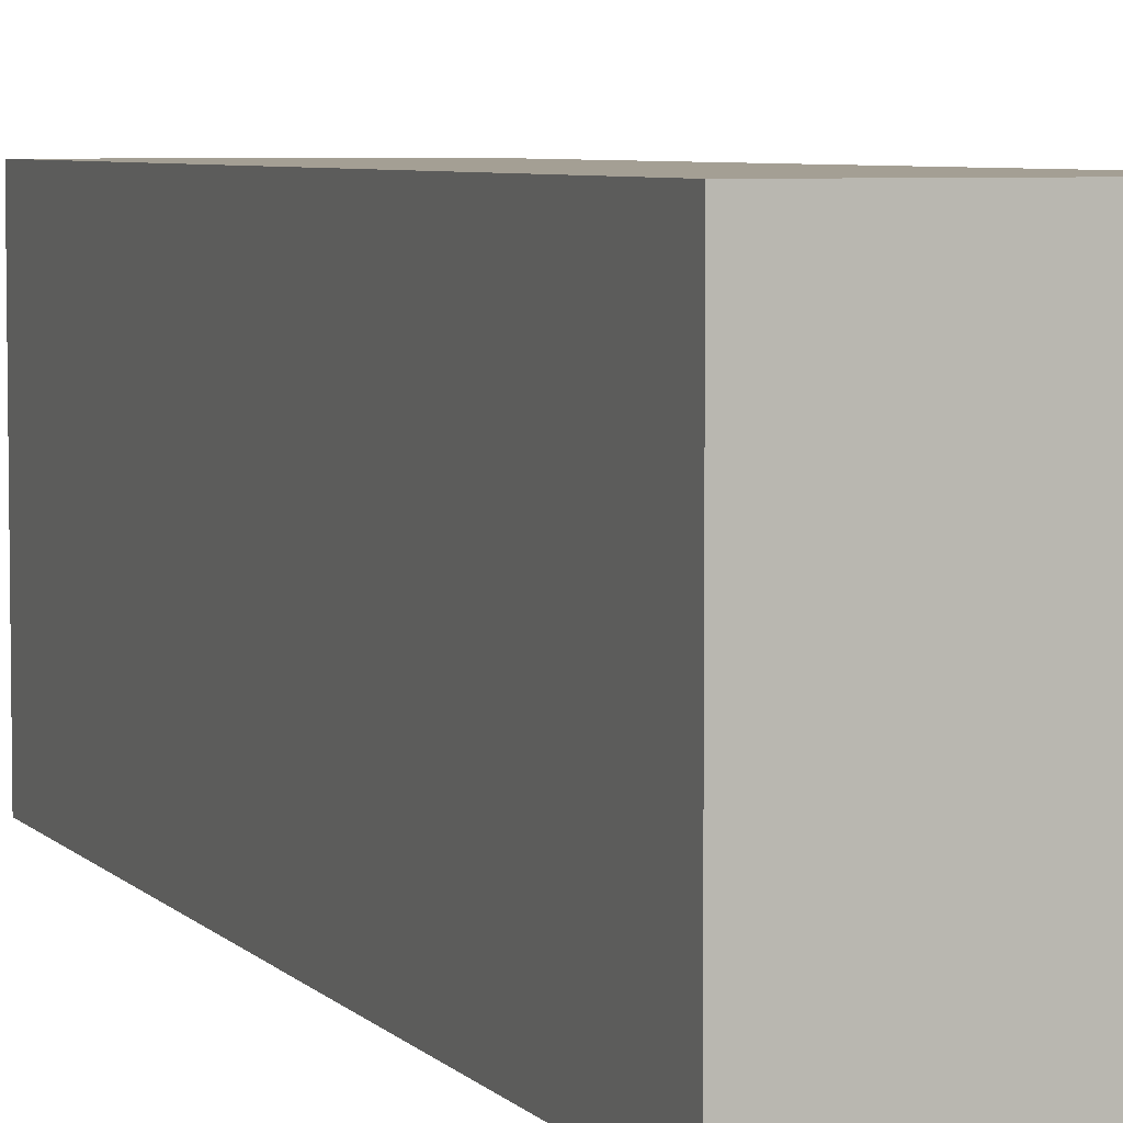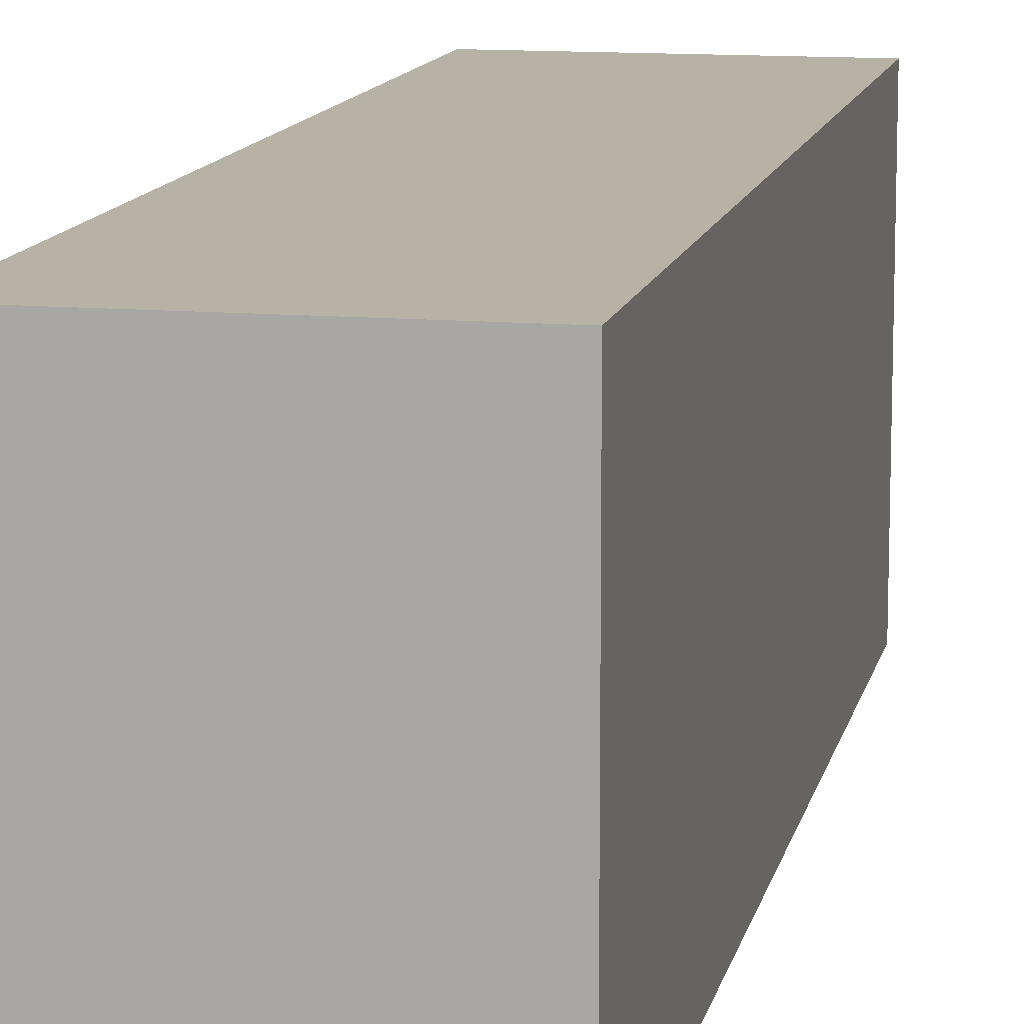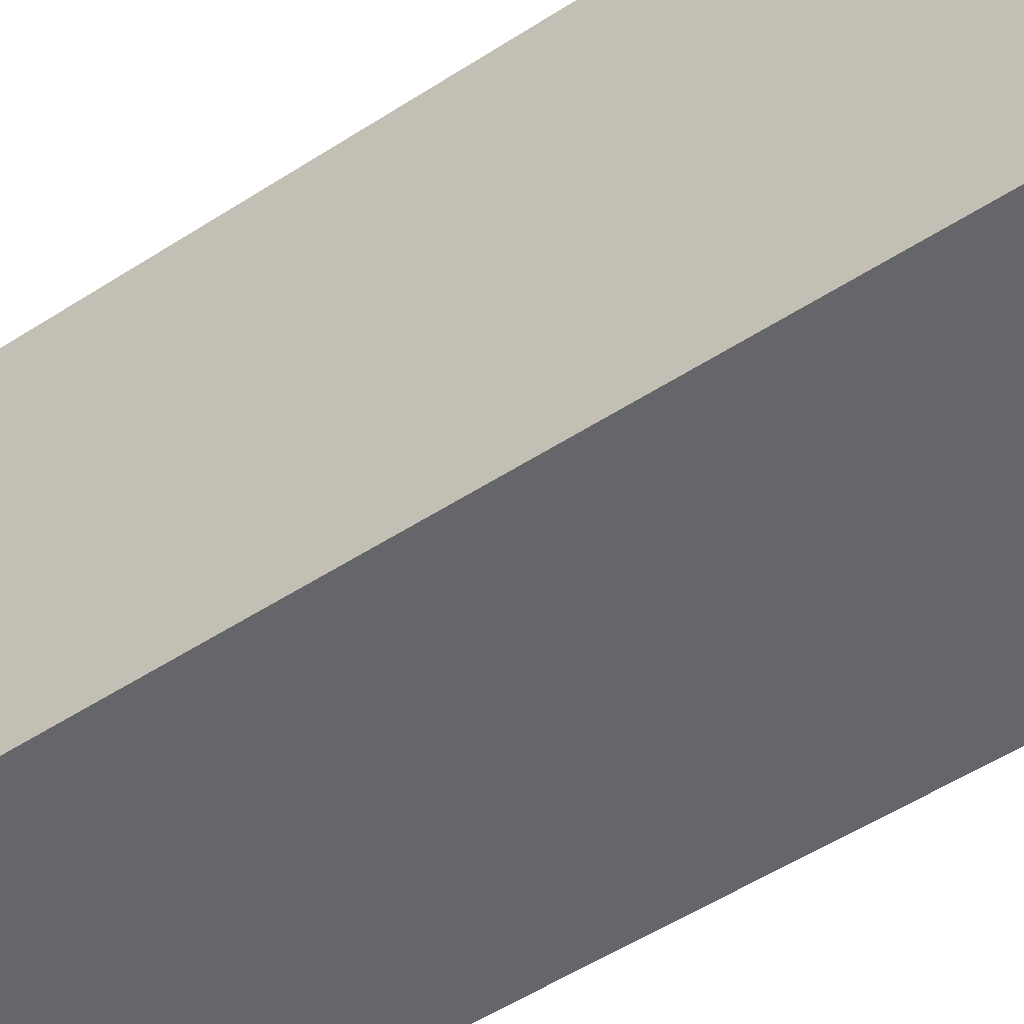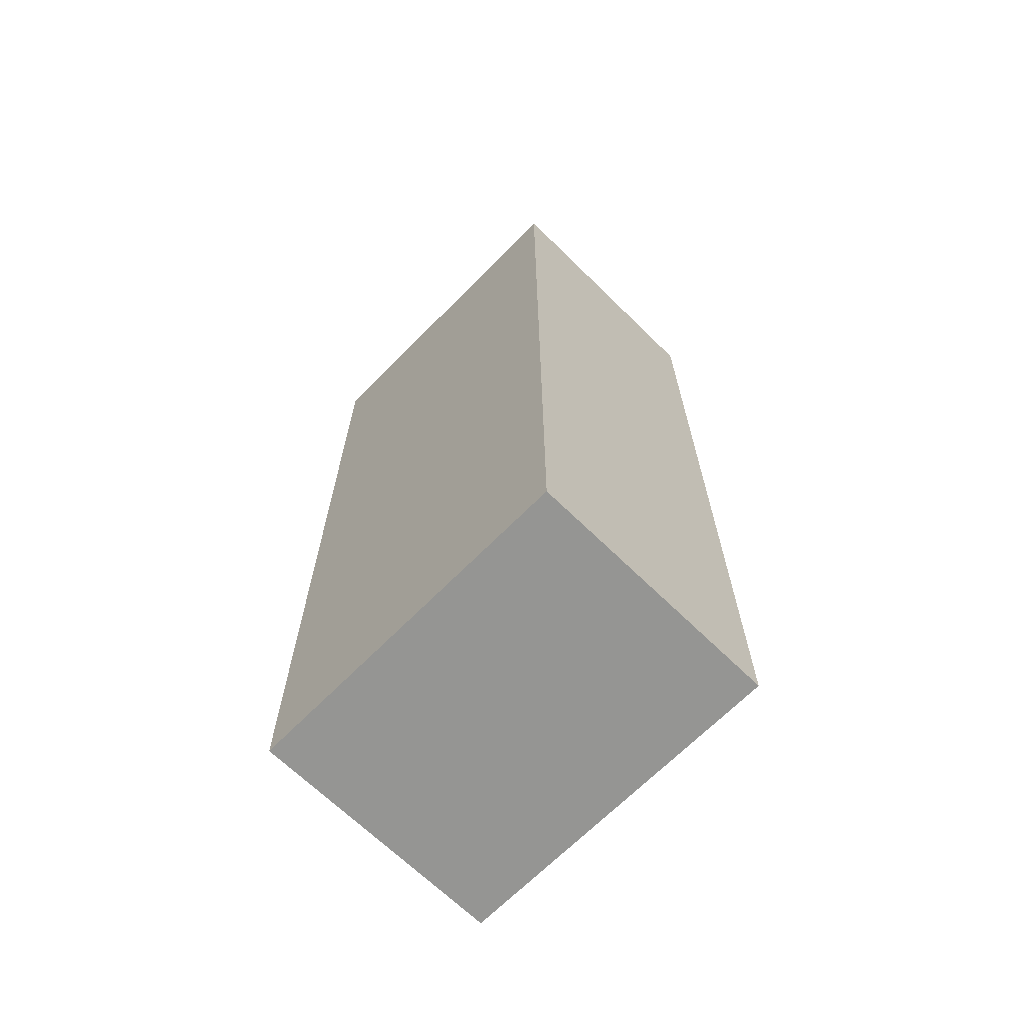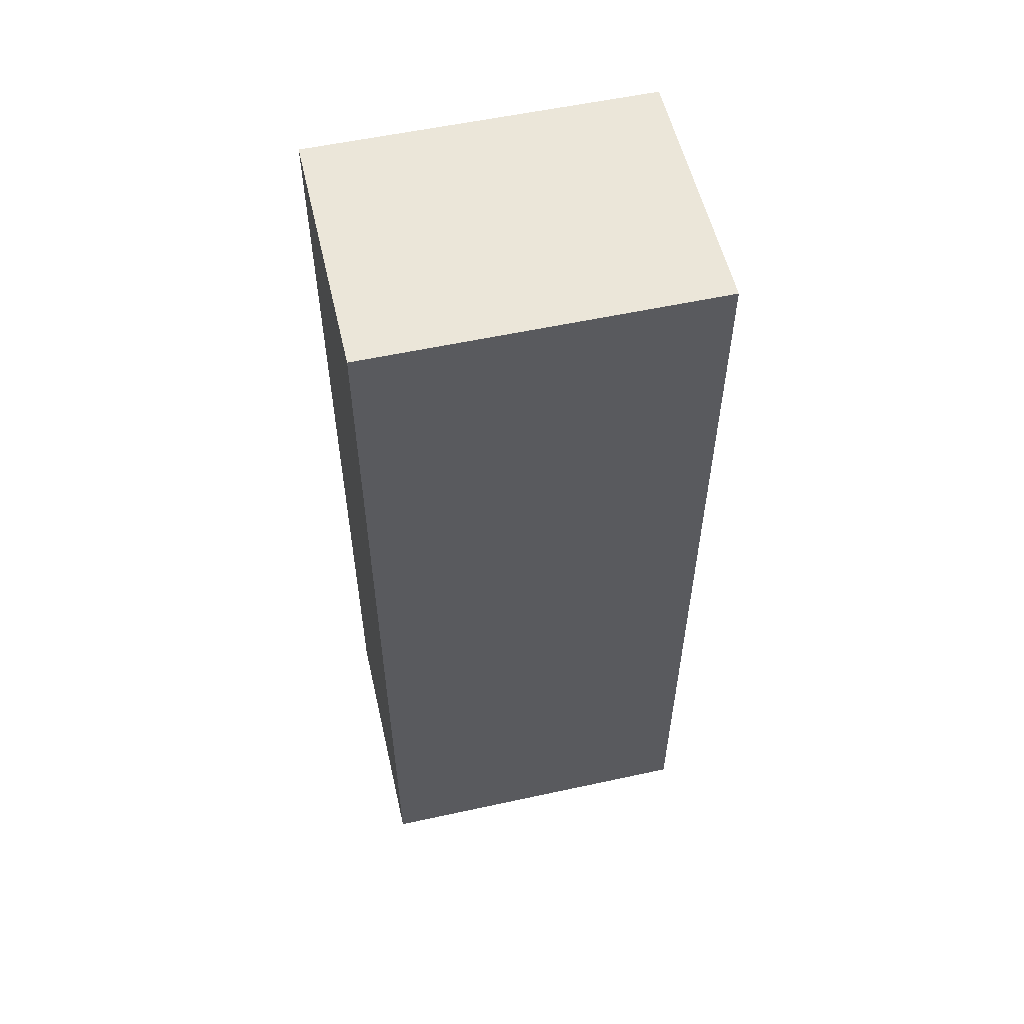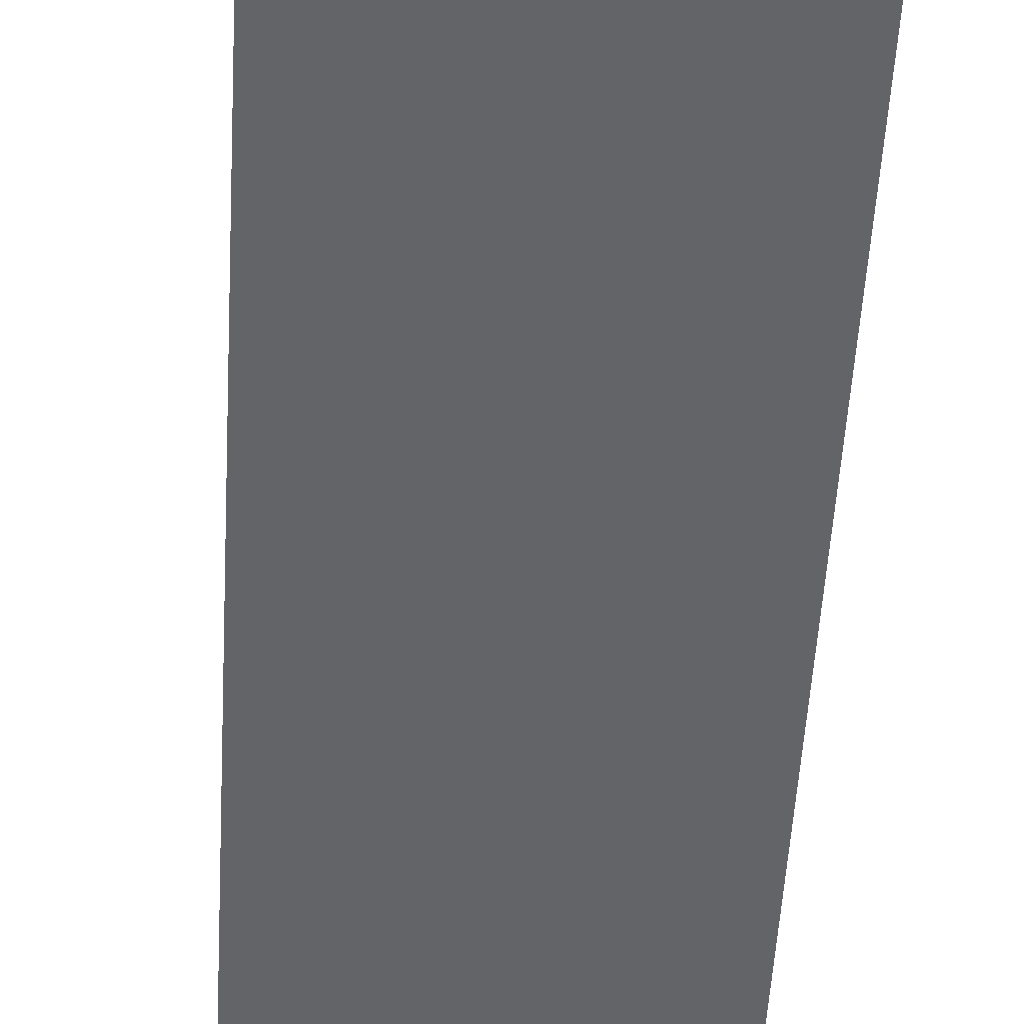
<metadata>
{"format":"obj","ext":"obj","renderer":"f3d","projection":"perspective","resolution":1024,"background":"white","views":[{"elev":5.5,"azim":158.9,"up":"+Z"},{"elev":12.2,"azim":-168.3,"up":"+Z"},{"elev":-51.8,"azim":125.2,"up":"+Z"},{"elev":-67.3,"azim":-44.5,"up":"+Y"},{"elev":55.8,"azim":-102.9,"up":"+Y"},{"elev":-51.2,"azim":-3.2,"up":"+Z"}]}
</metadata>
<code>
g default
v -0.6935 0.08915 -0.08739
v 0.6935 0.08915 -0.08739
v -0.6935 5.089 -0.08739
v 0.6935 5.089 -0.08739
v -0.6935 5.089 -1.936
v 0.6935 5.089 -1.936
v -0.6935 0.08915 -1.936
v 0.6935 0.08915 -1.936
g pasted__polySurface6 pasted__pCube7 group
f 1 2 4 3
f 3 4 6 5
f 5 6 8 7
f 7 8 2 1
f 2 8 6 4
f 7 1 3 5

</code>
